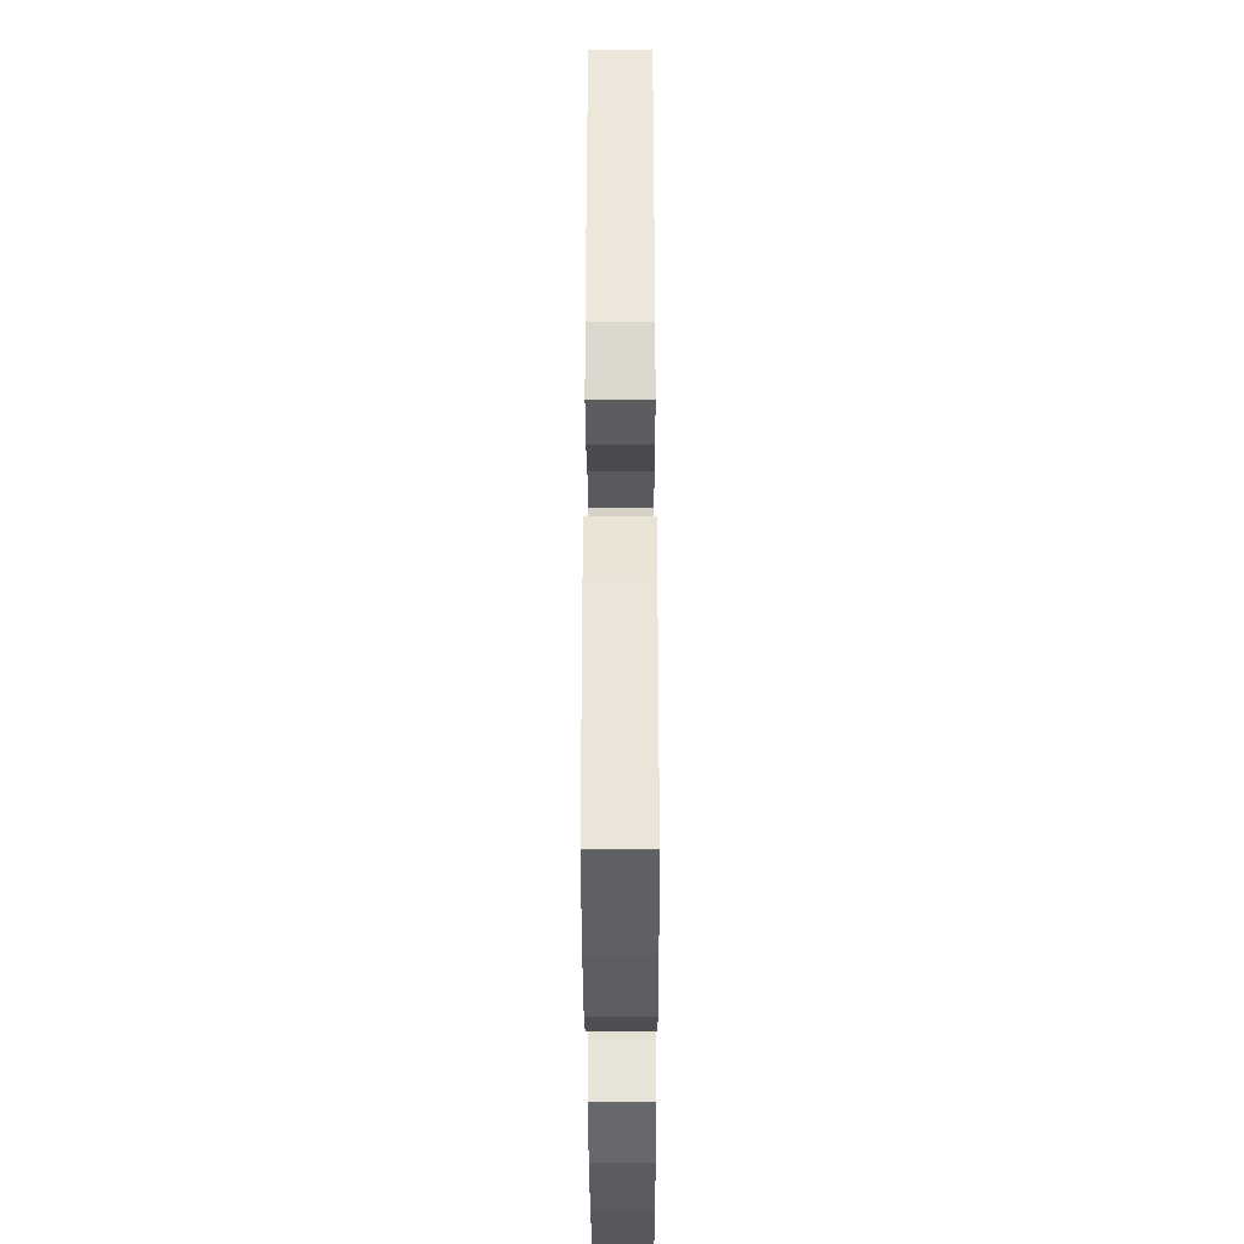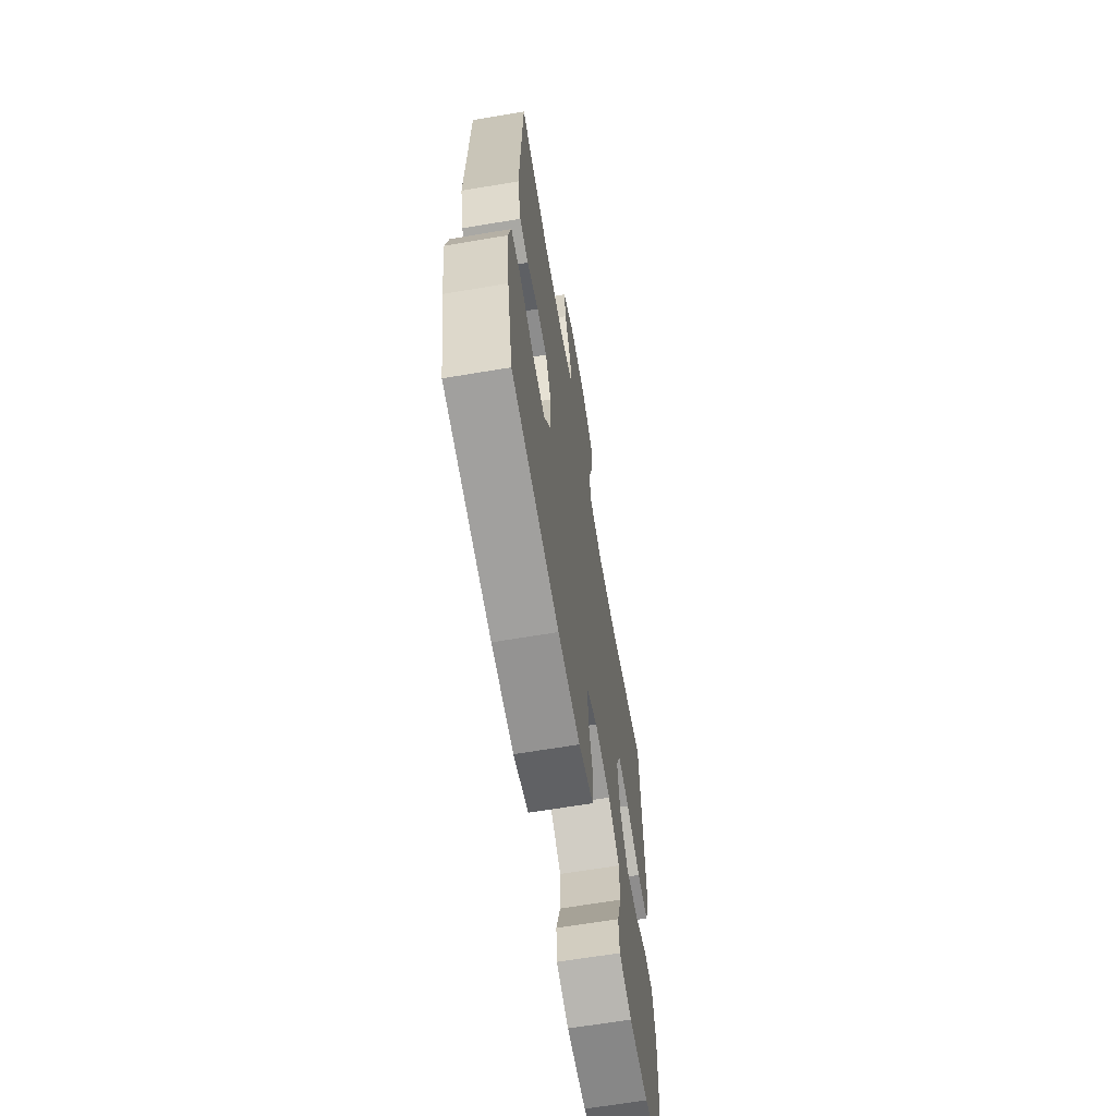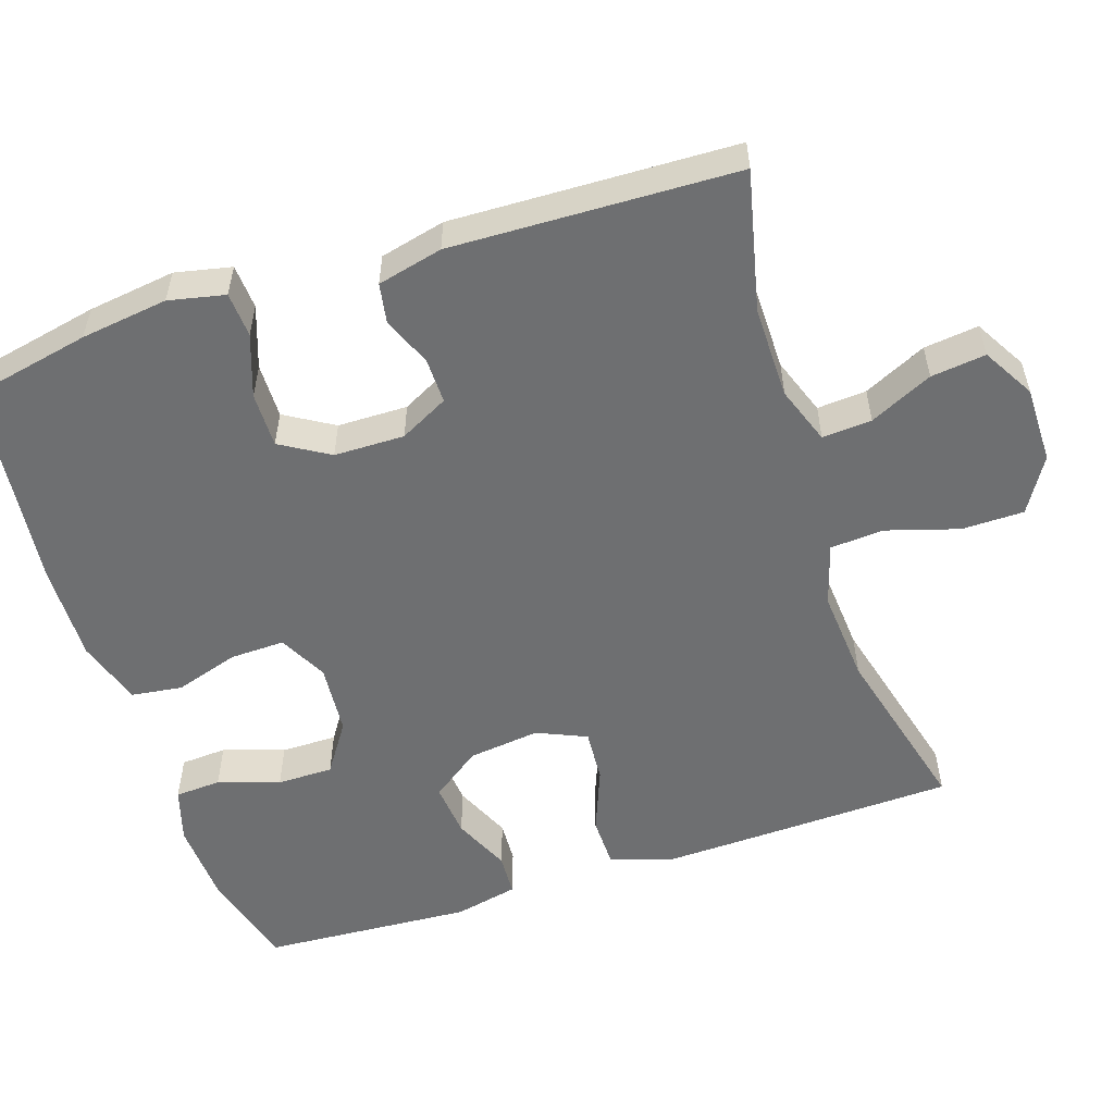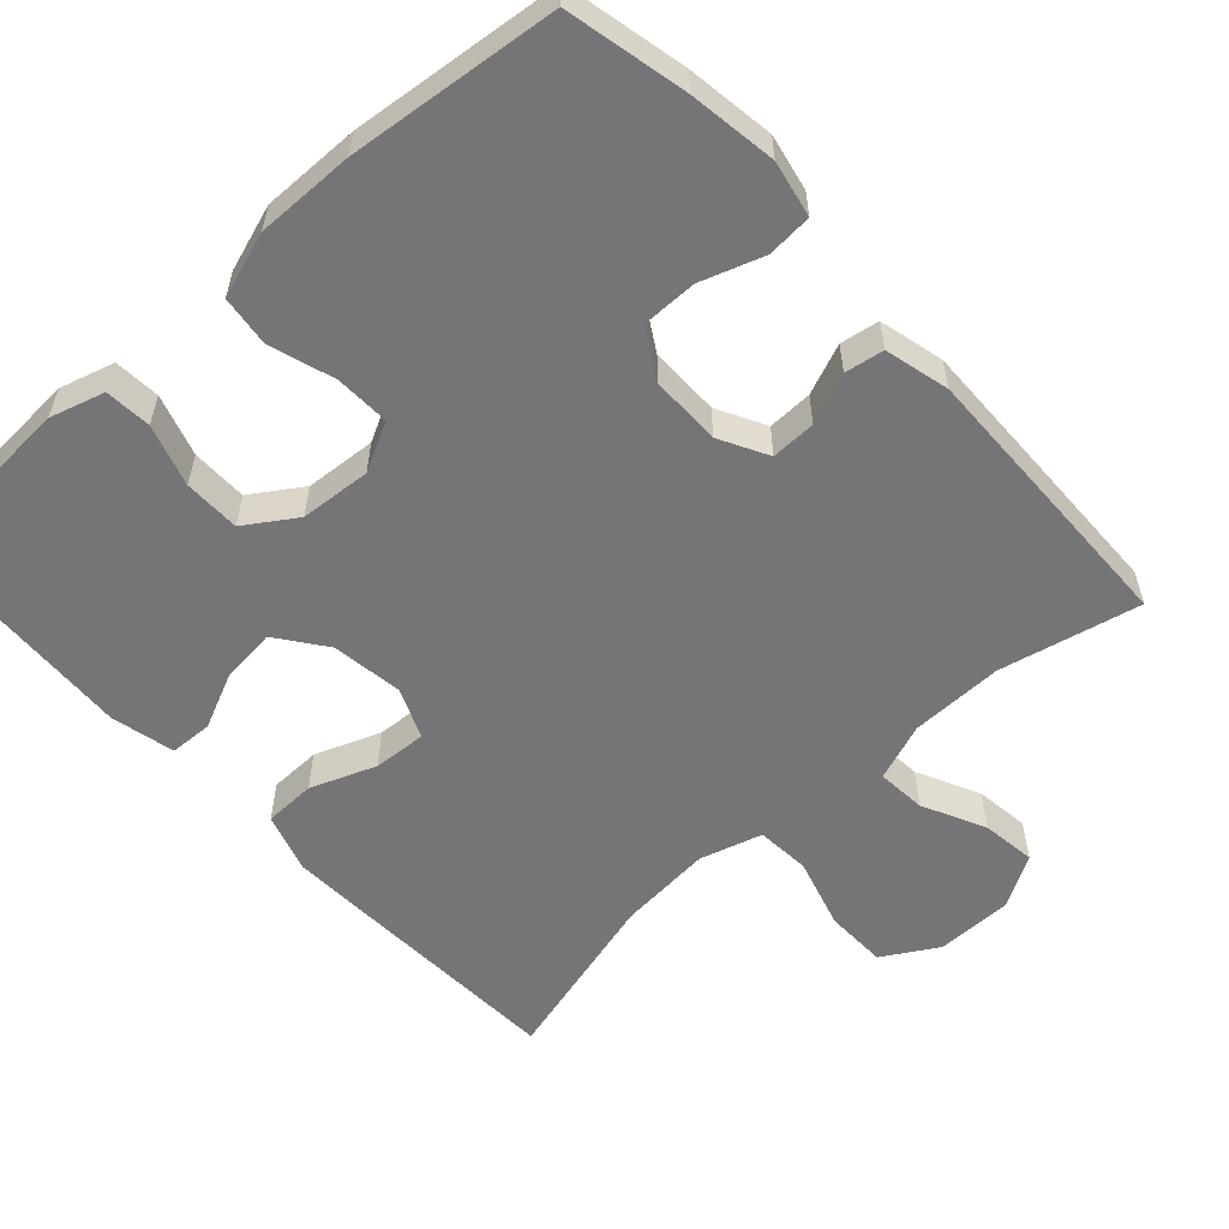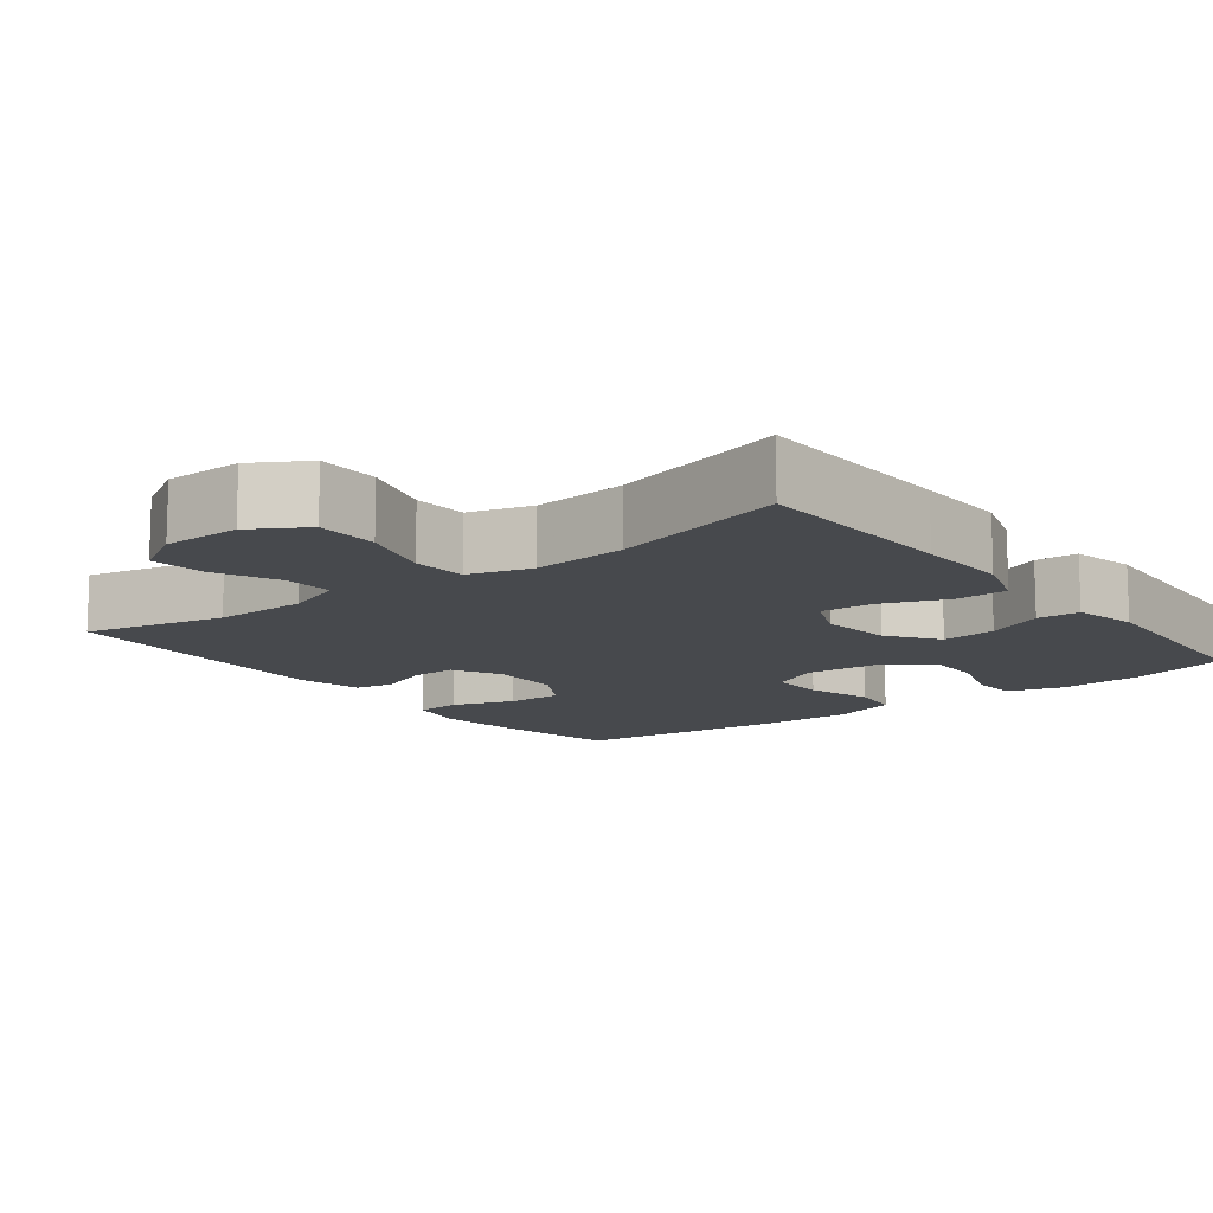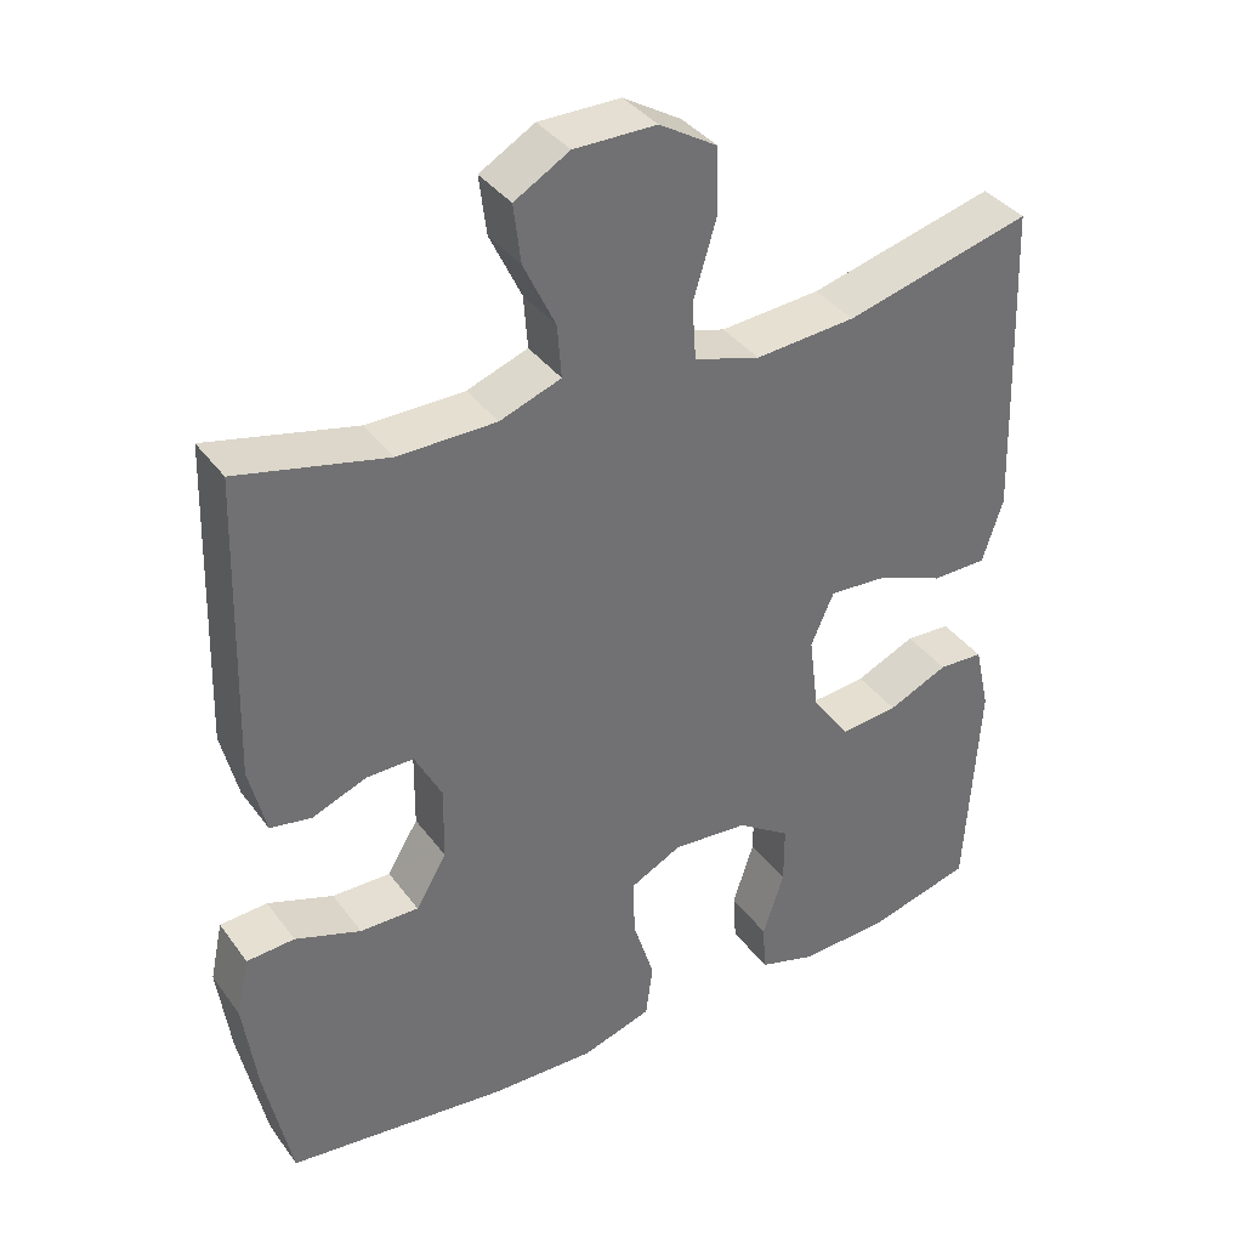
<metadata>
{"format":"obj","ext":"obj","renderer":"f3d","projection":"perspective","resolution":1024,"background":"white","views":[{"elev":-34.9,"azim":90.2,"up":"+Z"},{"elev":-65.5,"azim":-80.4,"up":"+Z"},{"elev":-54.6,"azim":-71.9,"up":"+Y"},{"elev":-56.6,"azim":-137.2,"up":"+Y"},{"elev":-12.4,"azim":37.7,"up":"+Y"},{"elev":37.2,"azim":-31.8,"up":"+Z"}]}
</metadata>
<code>
v -0.5 0.07 -0.5
v -0.534 0.07 -0.338
v -0.55 0.07 -0.221
v -0.534 0.07 -0.146
v -0.474 0.07 -0.142
v -0.391 0.07 -0.171
v -0.317 0.07 -0.172
v -0.278 0.07 -0.107
v -0.277 0.07 -0.013
v -0.311 0.07 0.052
v -0.371 0.07 0.051
v -0.439 0.07 0.024
v -0.491 0.07 0.033
v -0.512 0.07 0.12
v -0.5 0.07 0.5
v -0.313 0.07 0.457
v -0.189 0.07 0.458
v -0.112 0.07 0.486
v -0.117 0.07 0.552
v -0.157 0.07 0.636
v -0.166 0.07 0.709
v -0.097 0.07 0.749
v 0.006 0.07 0.749
v 0.079 0.07 0.705
v 0.08 0.07 0.622
v 0.051 0.07 0.526
v 0.056 0.07 0.454
v 0.139 0.07 0.429
v 0.265 0.07 0.439
v 0.5 0.07 0.5
v 0.51 0.07 0.224
v 0.514 0.07 0.1
v 0.488 0.07 0.02
v 0.419 0.07 0.019
v 0.332 0.07 0.053
v 0.261 0.07 0.058
v 0.232 0.07 -0.008
v 0.244 0.07 -0.104
v 0.292 0.07 -0.17
v 0.365 0.07 -0.163
v 0.441 0.07 -0.129
v 0.498 0.07 -0.132
v 0.517 0.07 -0.217
v 0.5 0.07 -0.5
v 0.37 0.07 -0.535
v 0.256 0.07 -0.541
v 0.183 0.07 -0.519
v 0.179 0.07 -0.457
v 0.206 0.07 -0.375
v 0.206 0.07 -0.3
v 0.139 0.07 -0.255
v 0.044 0.07 -0.247
v -0.021 0.07 -0.28
v -0.019 0.07 -0.353
v 0.008 0.07 -0.439
v -0.001 0.07 -0.507
v -0.089 0.07 -0.535
v -0.22 0.07 -0.532
v -0.5 0 -0.5
v -0.534 0 -0.338
v -0.55 0 -0.221
v -0.534 0 -0.146
v -0.474 0 -0.142
v -0.391 0 -0.171
v -0.317 0 -0.172
v -0.278 0 -0.107
v -0.277 0 -0.013
v -0.311 0 0.052
v -0.371 0 0.051
v -0.439 0 0.024
v -0.491 0 0.033
v -0.512 0 0.12
v -0.5 0 0.5
v -0.313 0 0.457
v -0.189 0 0.458
v -0.112 0 0.486
v -0.117 0 0.552
v -0.157 0 0.636
v -0.166 0 0.709
v -0.097 0 0.749
v 0.006 0 0.749
v 0.079 0 0.705
v 0.08 0 0.622
v 0.051 0 0.526
v 0.056 0 0.454
v 0.139 0 0.429
v 0.265 0 0.439
v 0.5 0 0.5
v 0.51 0 0.224
v 0.514 0 0.1
v 0.488 0 0.02
v 0.419 0 0.019
v 0.332 0 0.053
v 0.261 0 0.058
v 0.232 0 -0.008
v 0.244 0 -0.104
v 0.292 0 -0.17
v 0.365 0 -0.163
v 0.441 0 -0.129
v 0.498 0 -0.132
v 0.517 0 -0.217
v 0.5 0 -0.5
v 0.37 0 -0.535
v 0.256 0 -0.541
v 0.183 0 -0.519
v 0.179 0 -0.457
v 0.206 0 -0.375
v 0.206 0 -0.3
v 0.139 0 -0.255
v 0.044 0 -0.247
v -0.021 0 -0.28
v -0.019 0 -0.353
v 0.008 0 -0.439
v -0.001 0 -0.507
v -0.089 0 -0.535
v -0.22 0 -0.532
f 54 55 56 57
f 53 54 57 58
f 46 47 48 49
f 46 49 50
f 45 46 50
f 44 45 50
f 43 44 50
f 40 41 42 43
f 39 40 43 50
f 38 39 50 51
f 32 33 34 35
f 32 35 36
f 29 30 31 32
f 28 29 32 36
f 27 28 36 37
f 23 24 25 26
f 23 26 27
f 22 23 27
f 19 20 21 22
f 18 19 22 27
f 17 18 27 37
f 13 14 15 16
f 11 12 13 16
f 10 11 16 17
f 9 10 17 37
f 3 4 5 6
f 3 6 7
f 2 3 7
f 53 58 1 2
f 52 53 2 7
f 51 52 7 8
f 37 38 51
f 8 9 37 51
f 115 114 113 112
f 116 115 112 111
f 107 106 105 104
f 108 107 104
f 108 104 103
f 108 103 102
f 108 102 101
f 101 100 99 98
f 108 101 98 97
f 109 108 97 96
f 93 92 91 90
f 94 93 90
f 90 89 88 87
f 94 90 87 86
f 95 94 86 85
f 84 83 82 81
f 85 84 81
f 85 81 80
f 80 79 78 77
f 85 80 77 76
f 95 85 76 75
f 74 73 72 71
f 74 71 70 69
f 75 74 69 68
f 95 75 68 67
f 64 63 62 61
f 65 64 61
f 65 61 60
f 60 59 116 111
f 65 60 111 110
f 66 65 110 109
f 109 96 95
f 109 95 67 66
f 1 59 60 2
f 2 60 61 3
f 3 61 62 4
f 4 62 63 5
f 5 63 64 6
f 6 64 65 7
f 7 65 66 8
f 8 66 67 9
f 9 67 68 10
f 10 68 69 11
f 11 69 70 12
f 12 70 71 13
f 13 71 72 14
f 14 72 73 15
f 15 73 74 16
f 16 74 75 17
f 17 75 76 18
f 18 76 77 19
f 19 77 78 20
f 20 78 79 21
f 21 79 80 22
f 22 80 81 23
f 23 81 82 24
f 24 82 83 25
f 25 83 84 26
f 26 84 85 27
f 27 85 86 28
f 28 86 87 29
f 29 87 88 30
f 30 88 89 31
f 31 89 90 32
f 32 90 91 33
f 33 91 92 34
f 34 92 93 35
f 35 93 94 36
f 36 94 95 37
f 37 95 96 38
f 38 96 97 39
f 39 97 98 40
f 40 98 99 41
f 41 99 100 42
f 42 100 101 43
f 43 101 102 44
f 44 102 103 45
f 45 103 104 46
f 46 104 105 47
f 47 105 106 48
f 48 106 107 49
f 49 107 108 50
f 50 108 109 51
f 51 109 110 52
f 52 110 111 53
f 53 111 112 54
f 54 112 113 55
f 55 113 114 56
f 56 114 115 57
f 57 115 116 58
f 58 116 59 1

</code>
